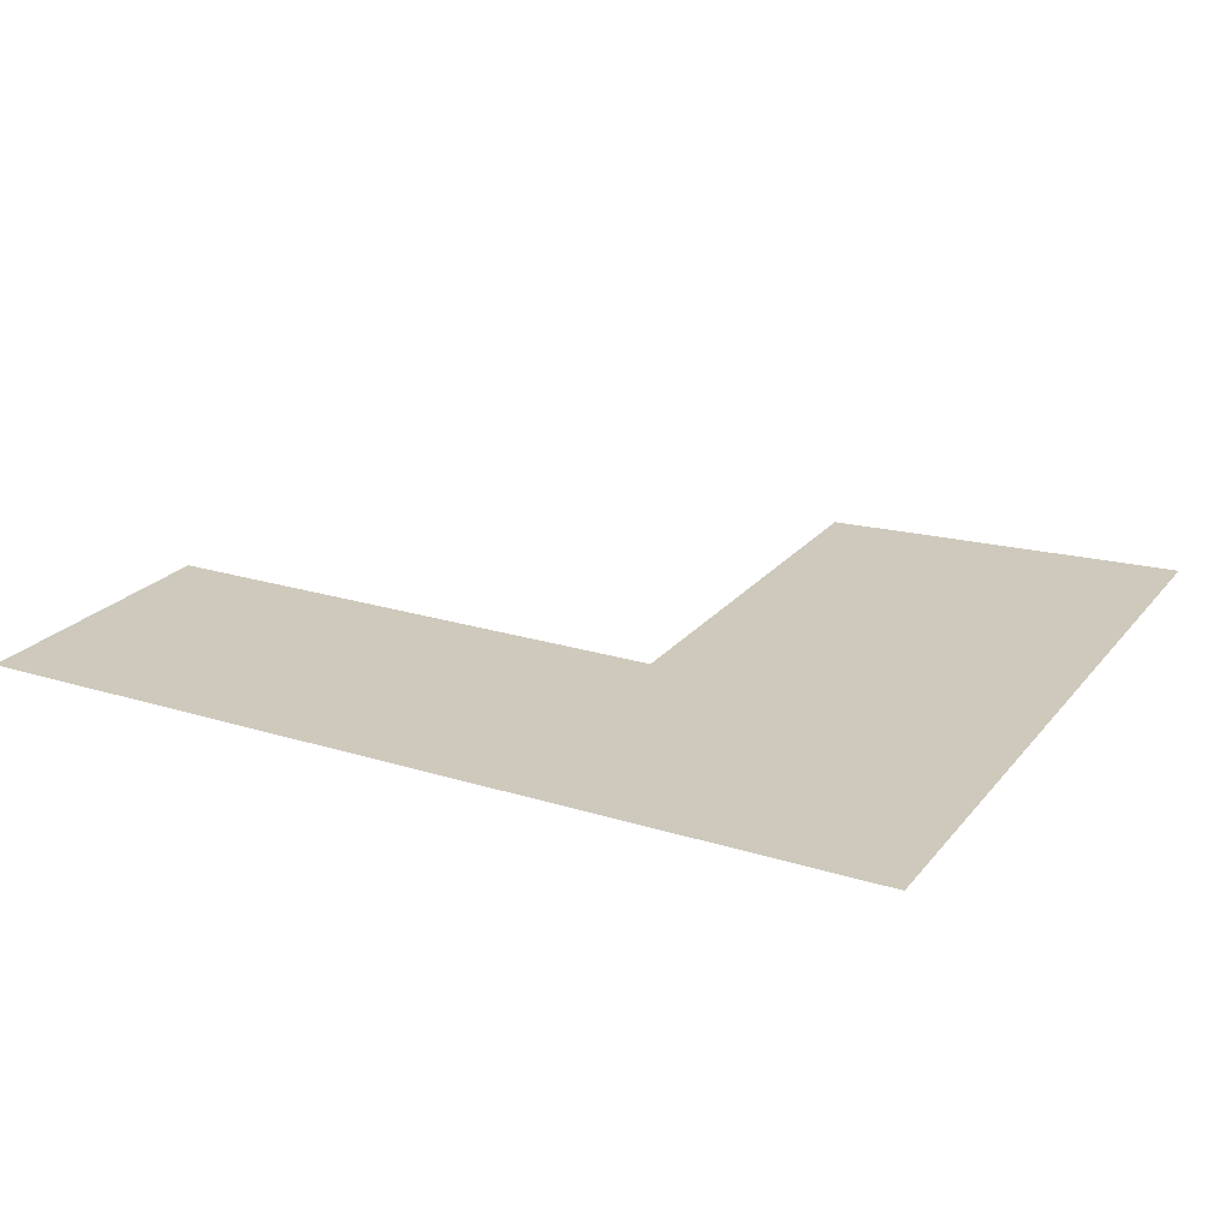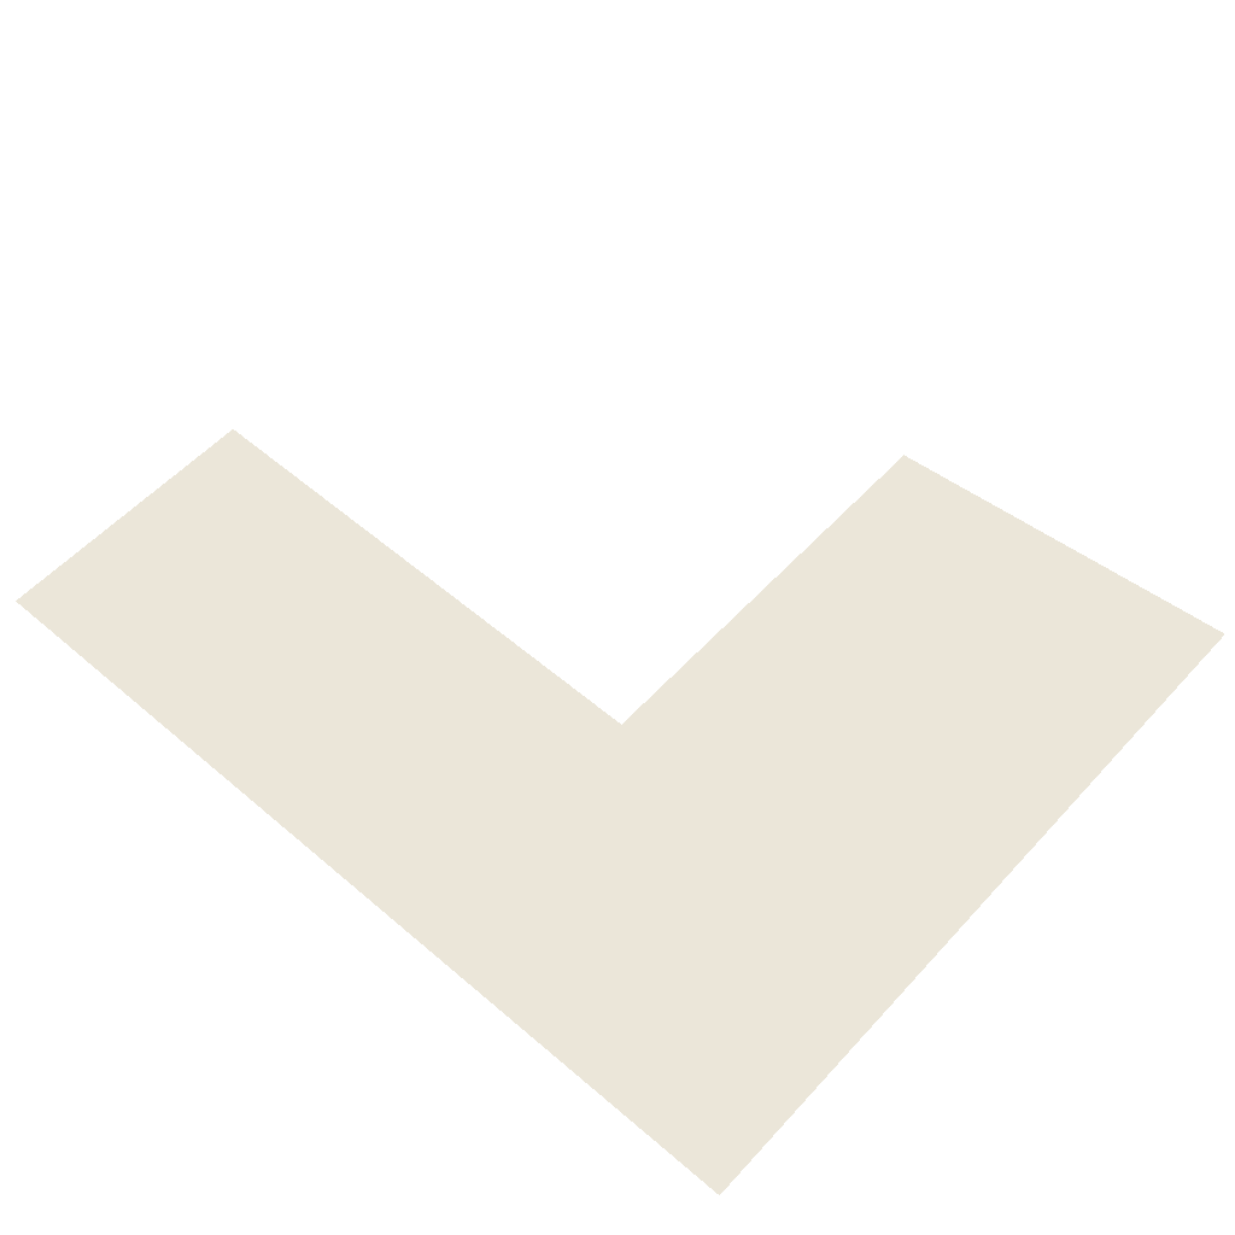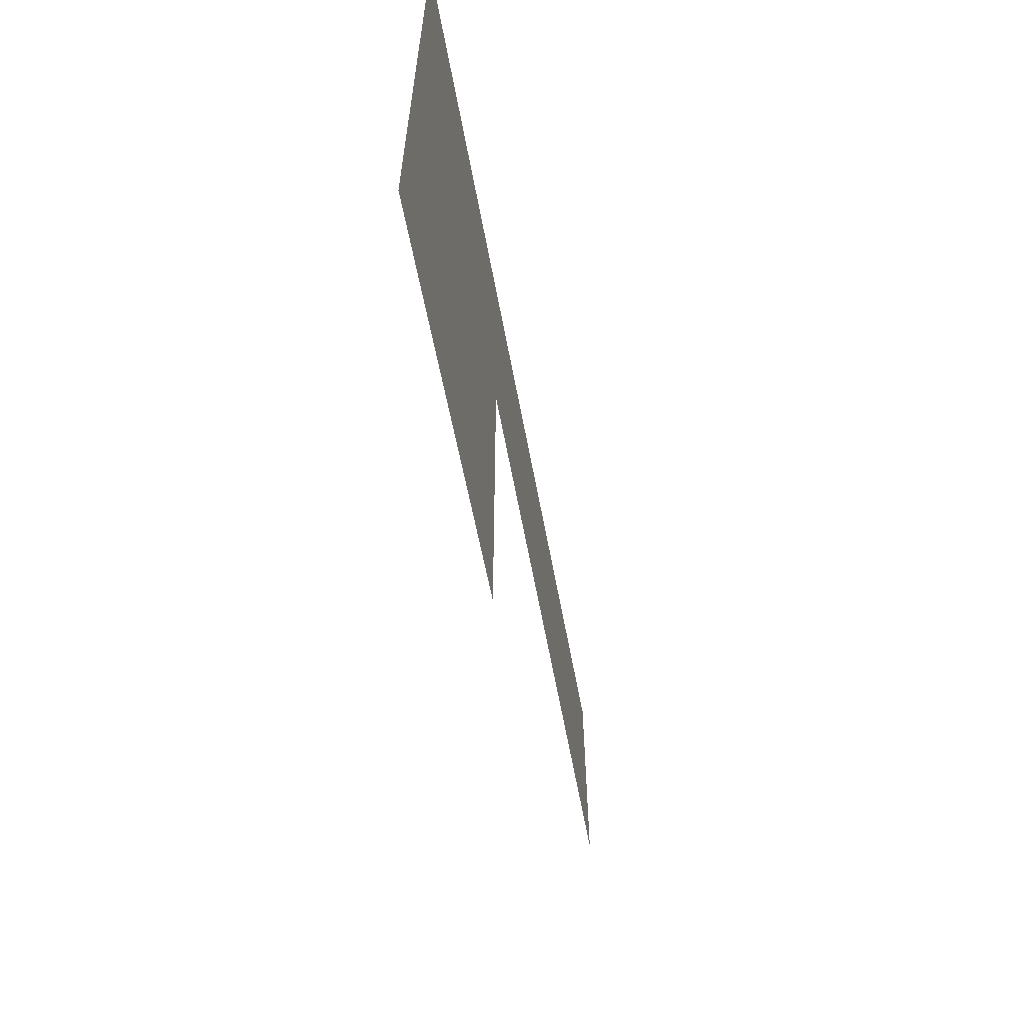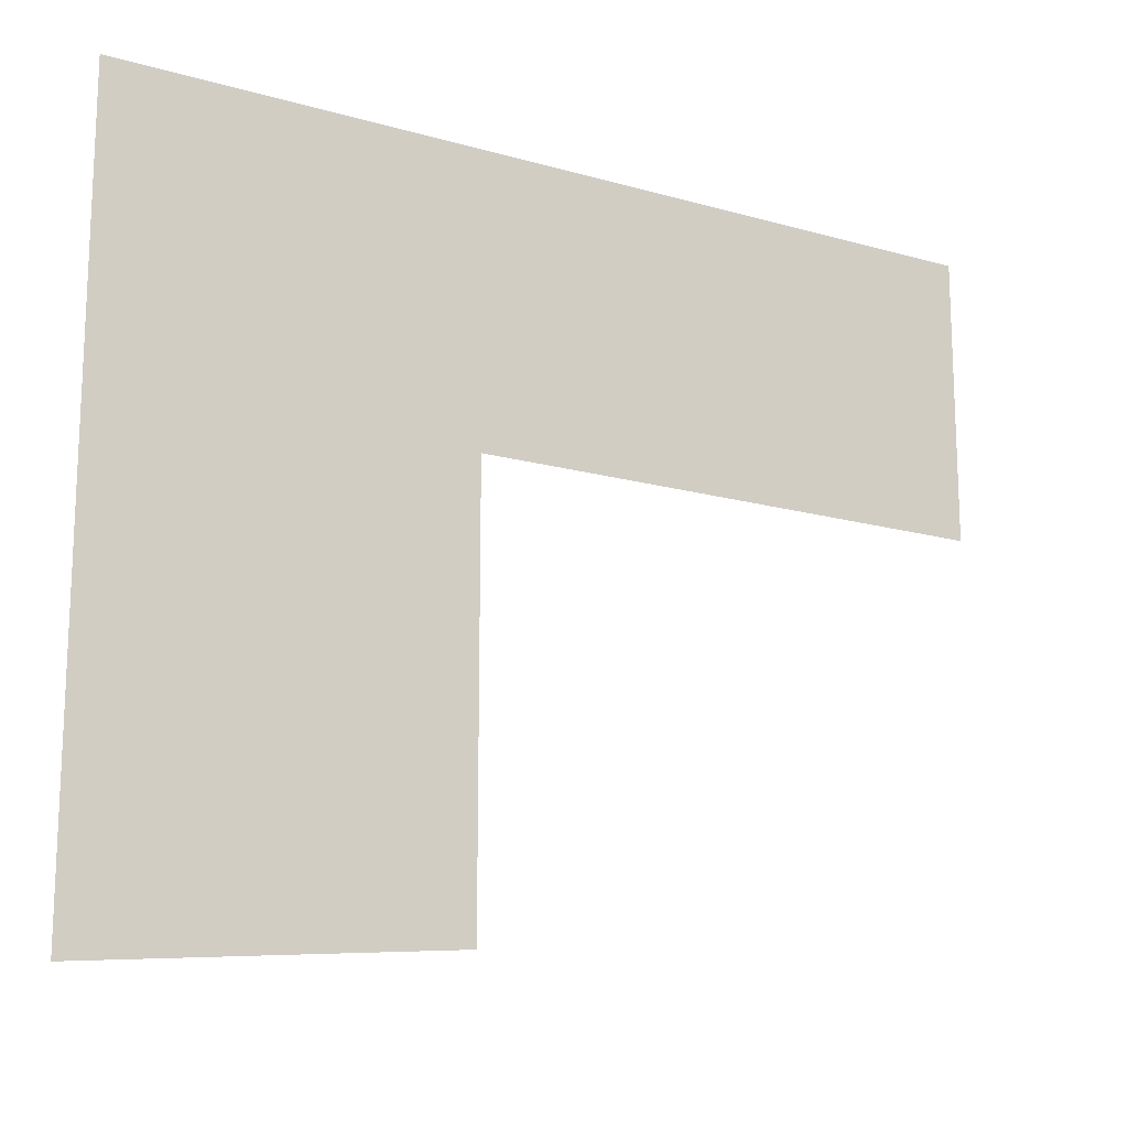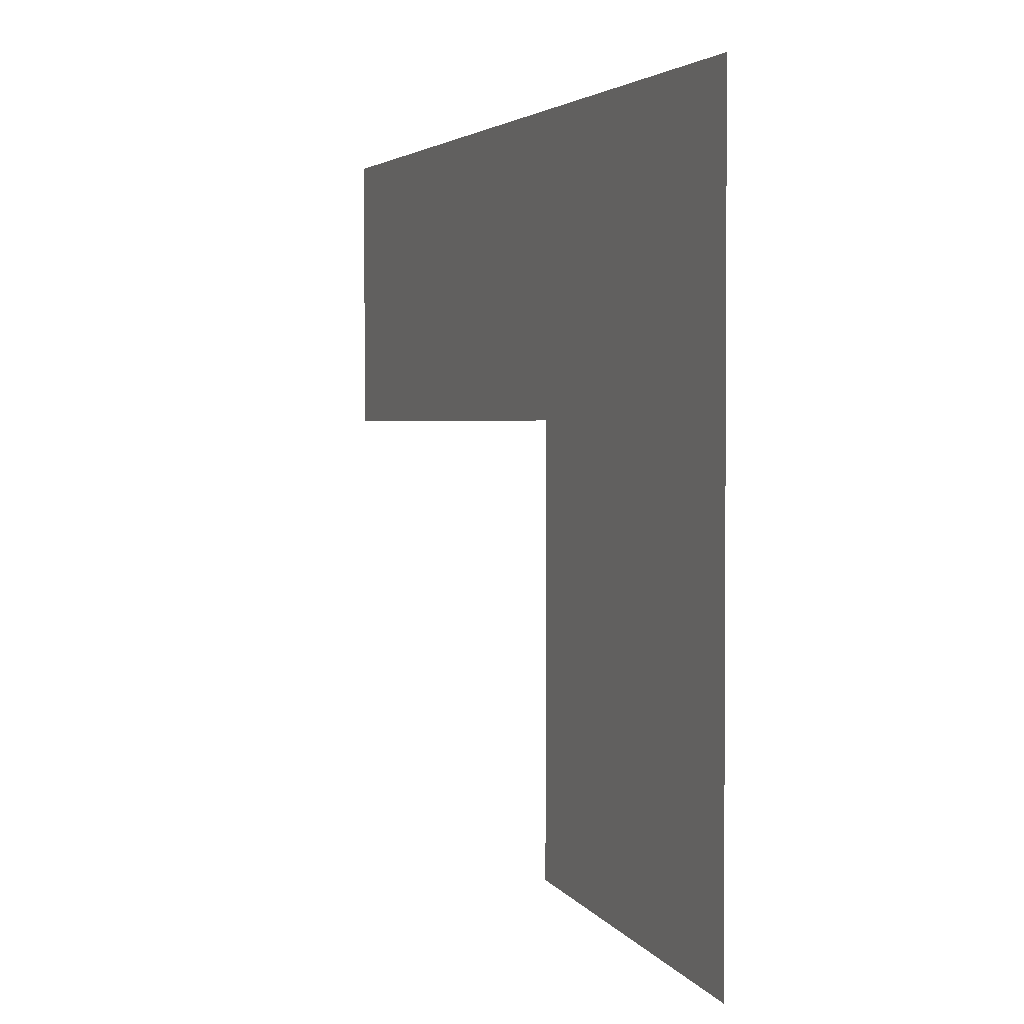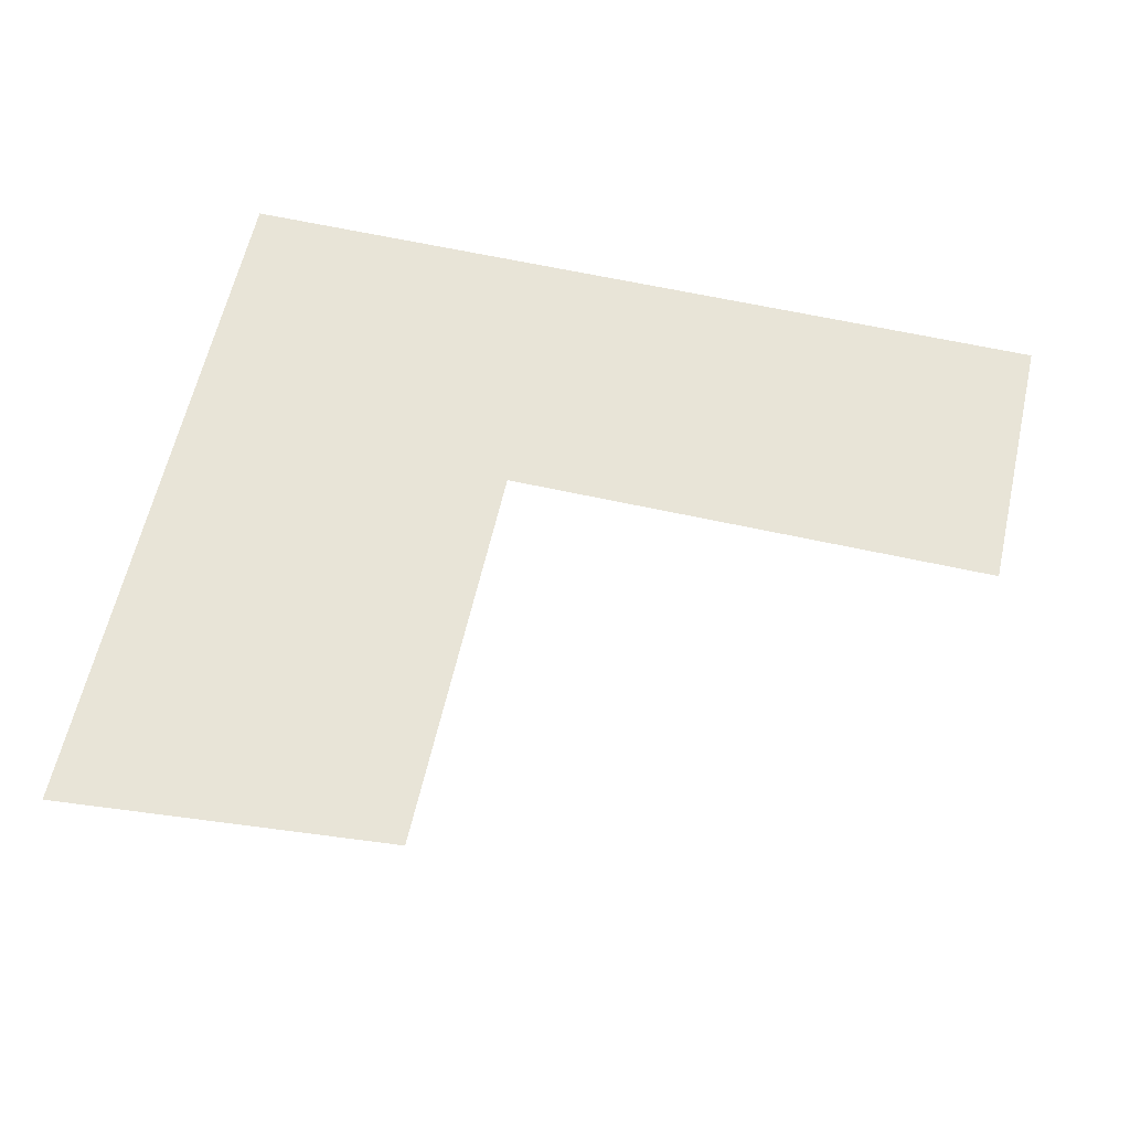
<metadata>
{"format":"obj","ext":"obj","renderer":"f3d","projection":"perspective","resolution":1024,"background":"white","views":[{"elev":22.5,"azim":-151.8,"up":"+Z"},{"elev":55.7,"azim":-138.2,"up":"+Z"},{"elev":-64.7,"azim":-79.2,"up":"+Y"},{"elev":-15.8,"azim":-30.8,"up":"+Y"},{"elev":2.1,"azim":-112.0,"up":"+Y"},{"elev":61.3,"azim":12.8,"up":"+Z"}]}
</metadata>
<code>
v    210.2  282.8  0
v    207.7  287.6  0
v    207.7  282.5  0
f 1 2 3
v    207.7  287.6  0
v    210.2  282.8  0
v    210.2  285.7  0
f 4 5 6
v    207.7  287.6  0
v    210.2  285.7  0
v    213.8  287.6  0
f 7 8 9
v    213.8  287.6  0
v    210.2  285.7  0
v    213.8  285.7  0
f 10 11 12

</code>
